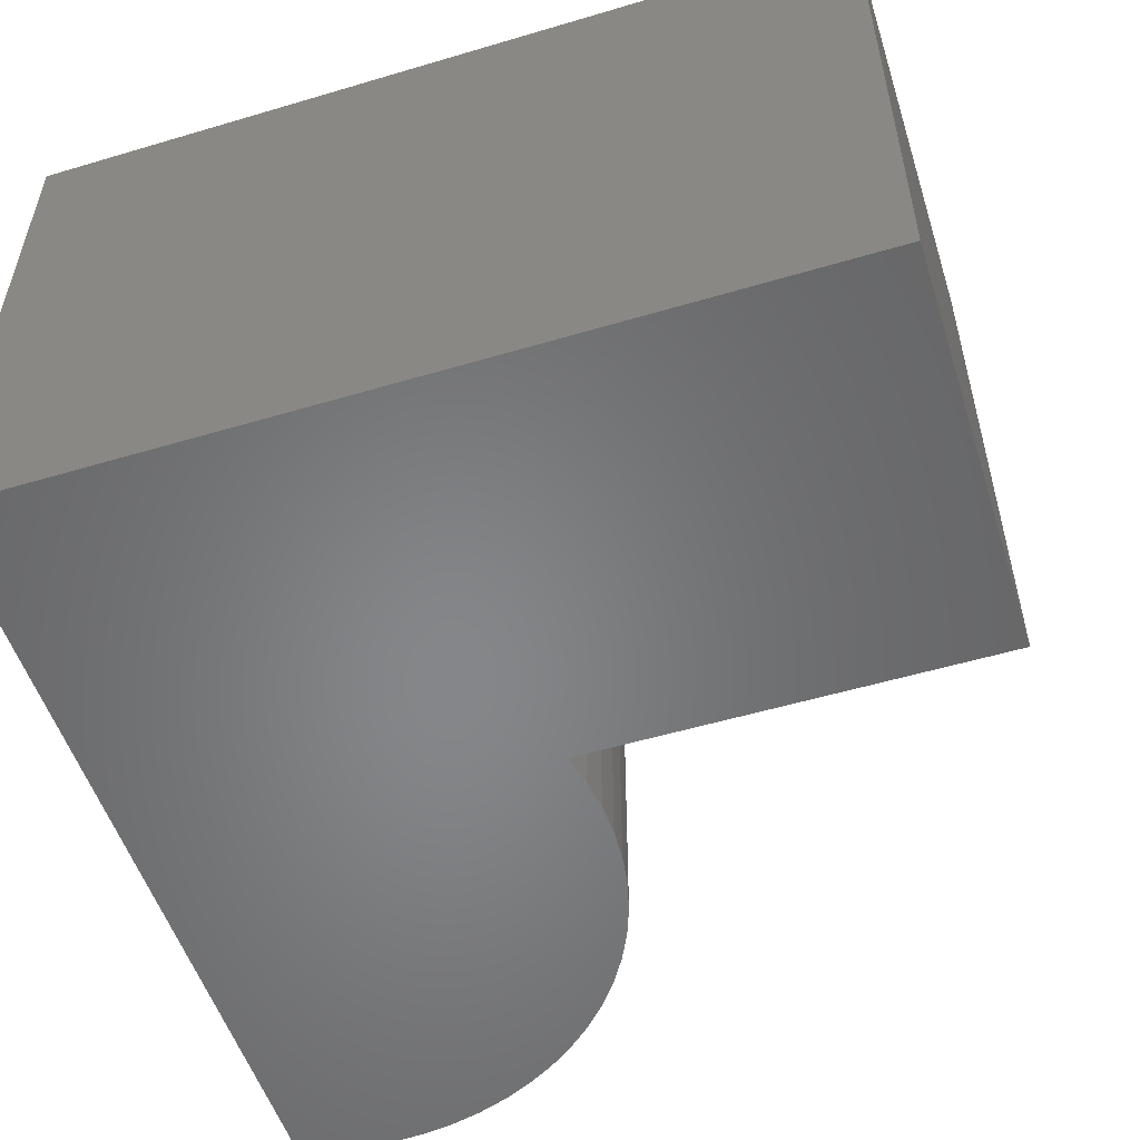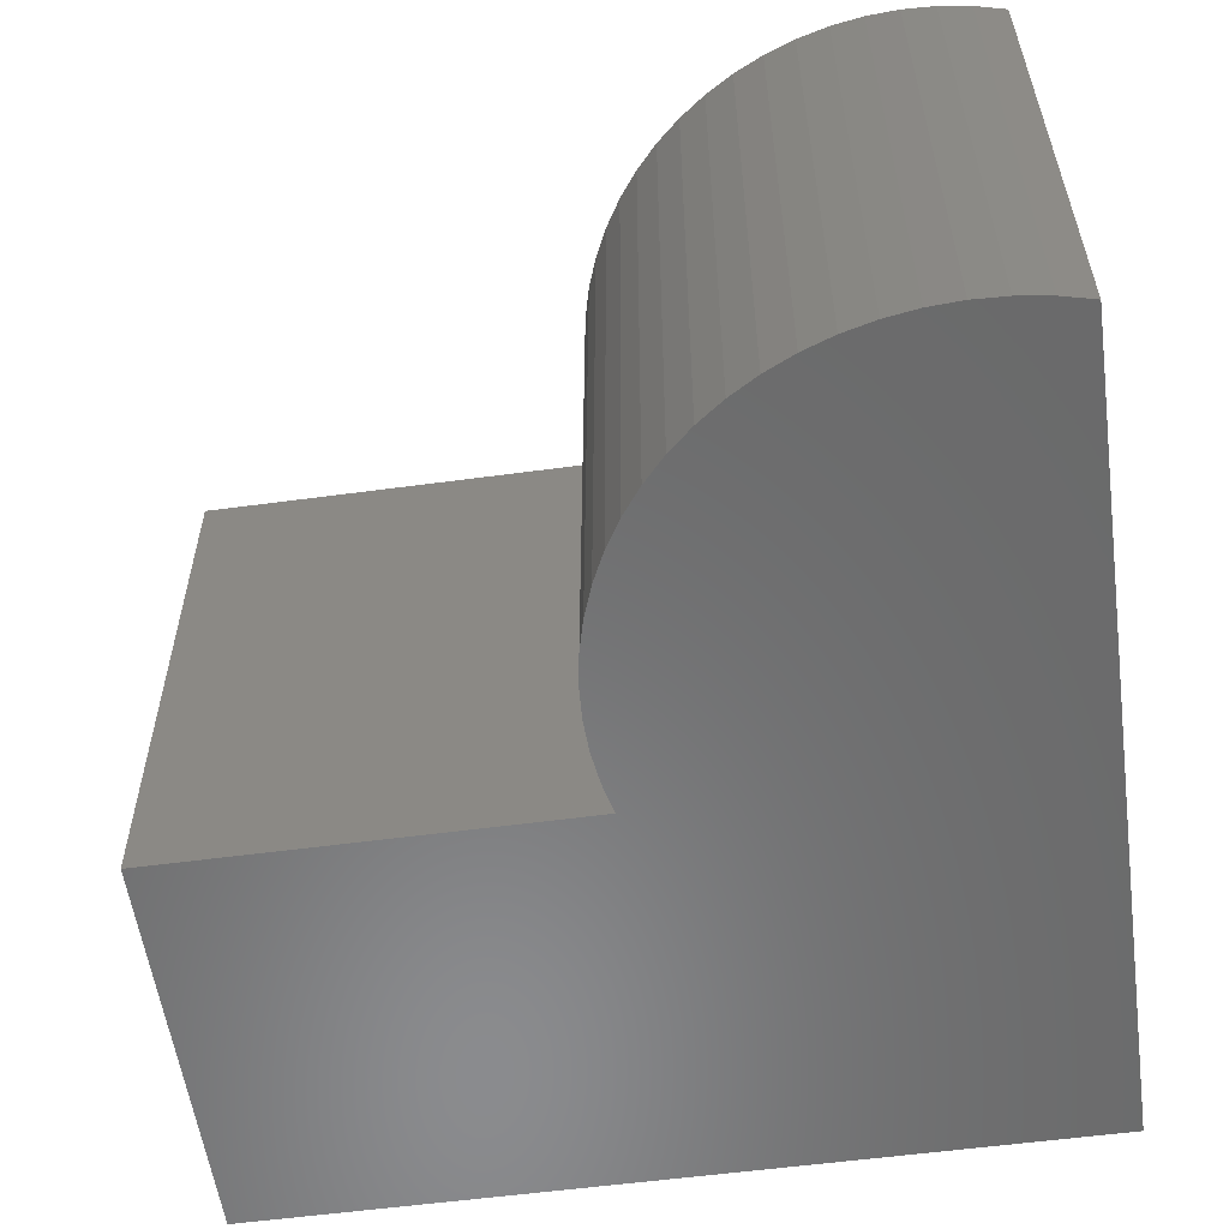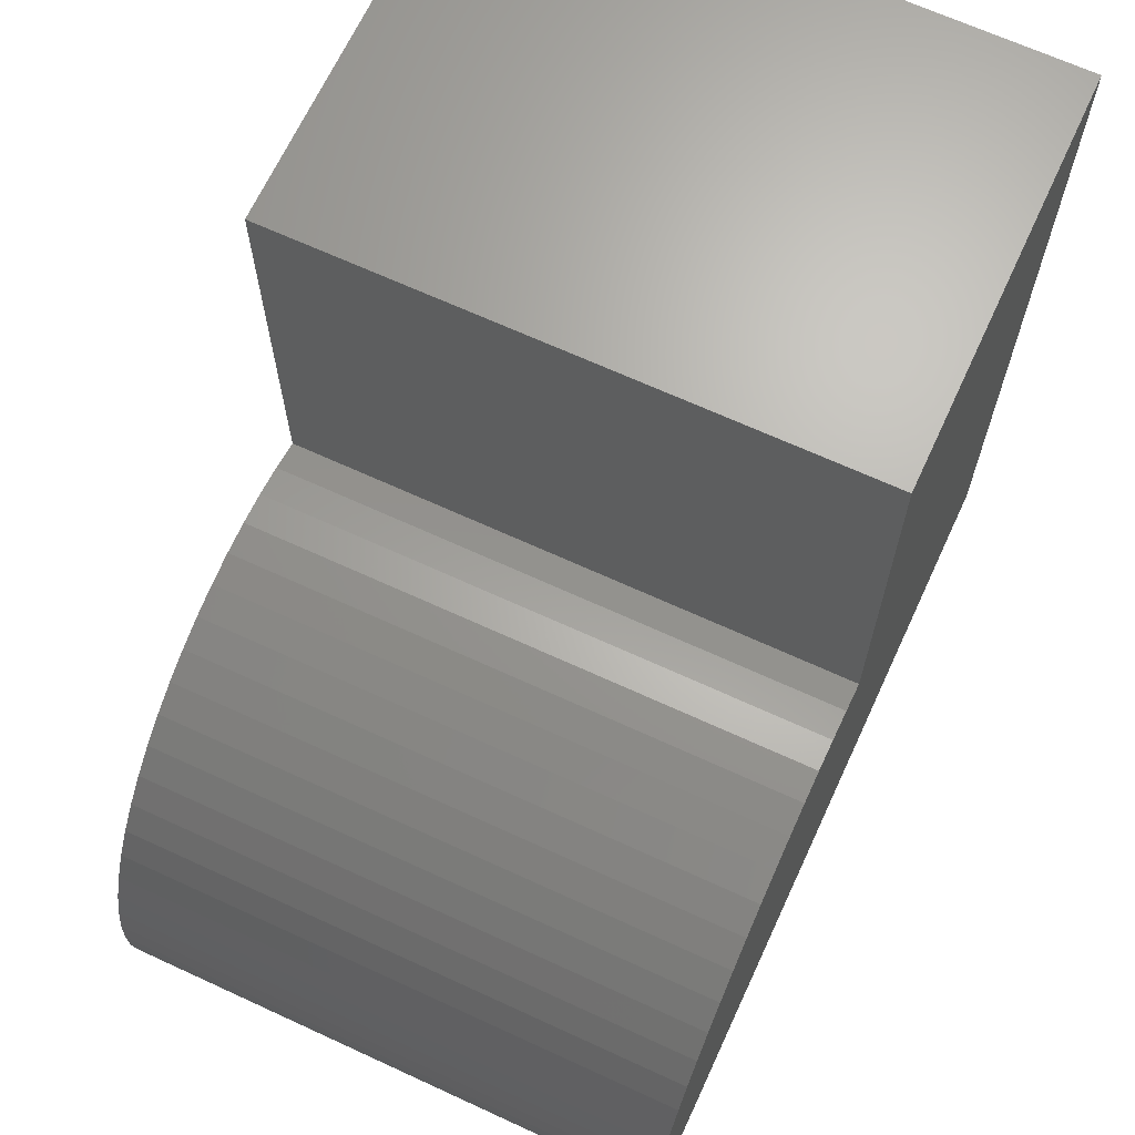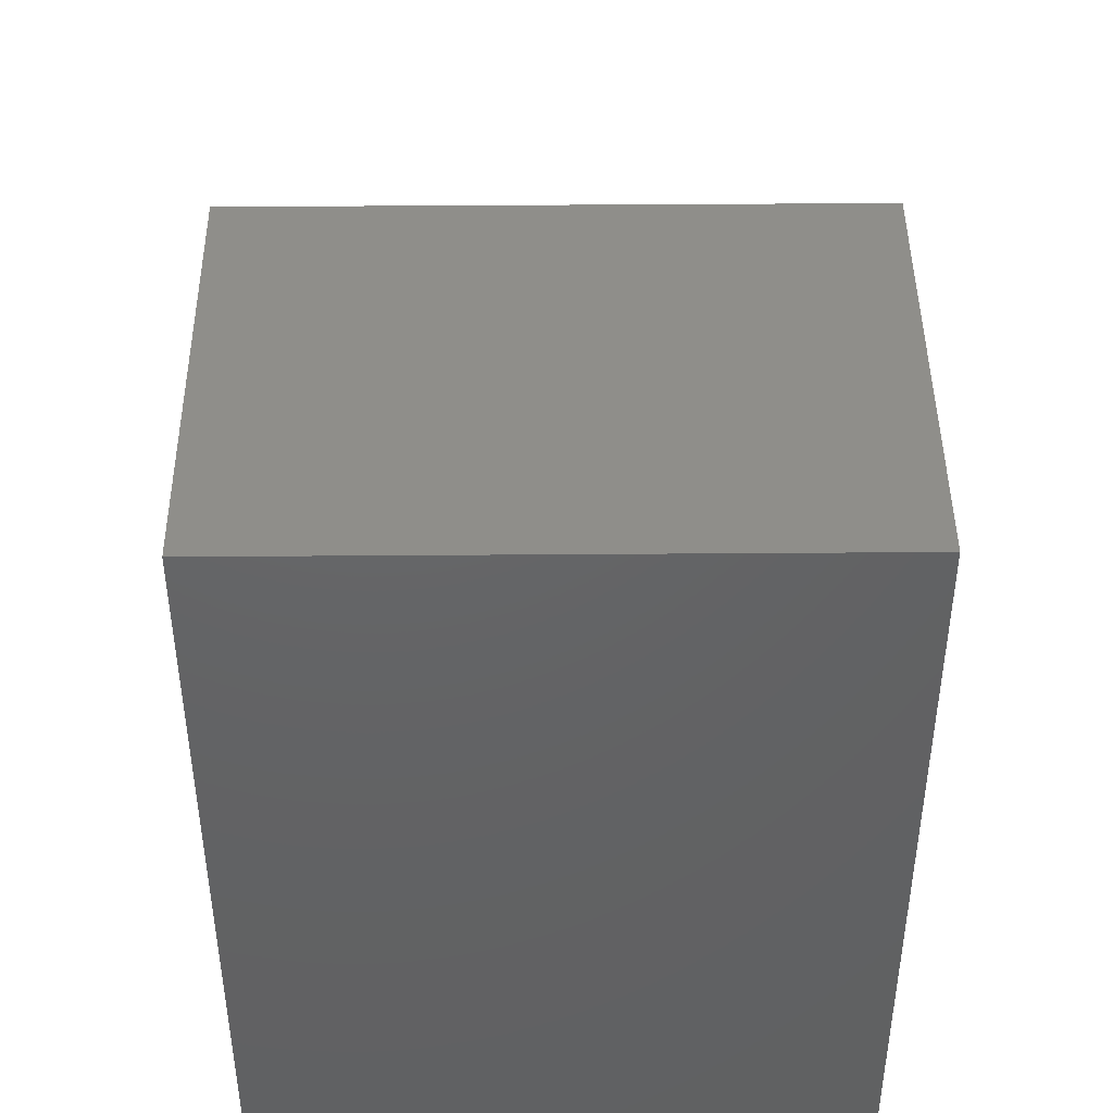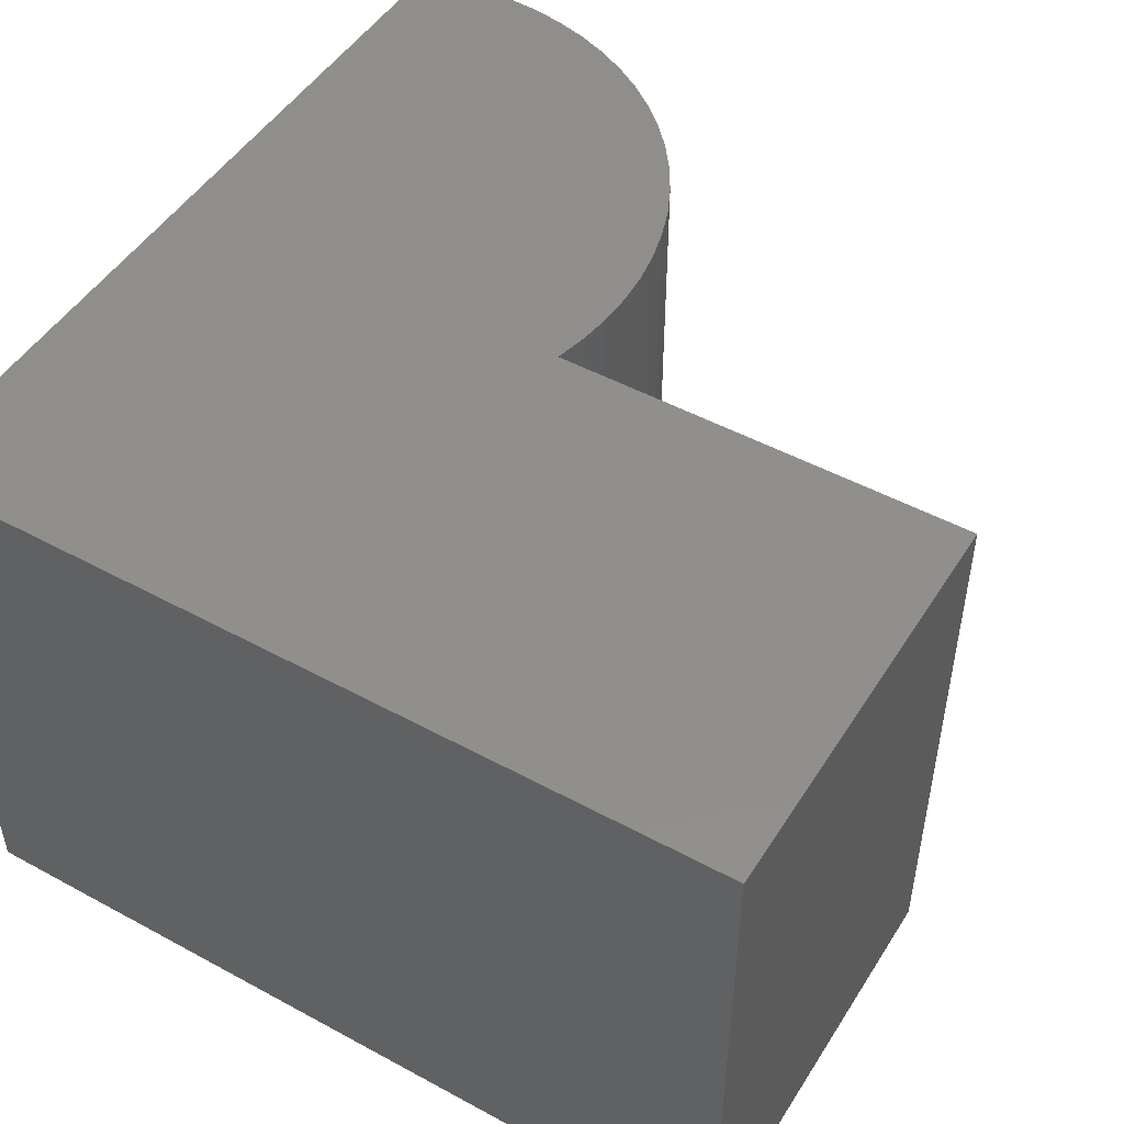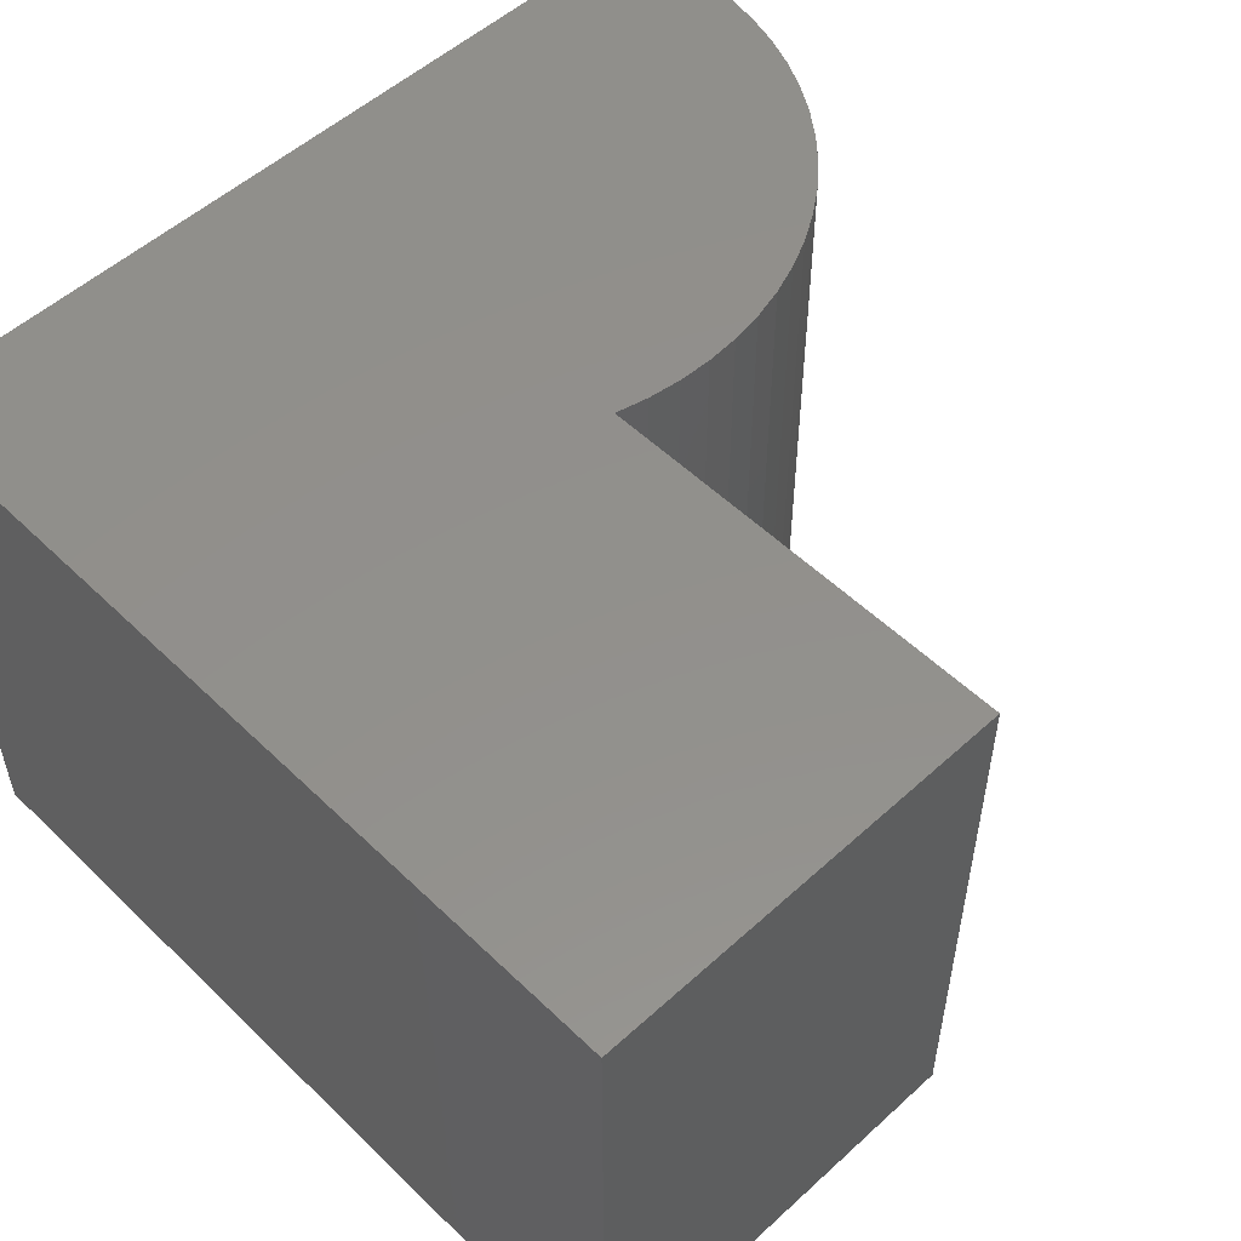
<metadata>
{"format":"stl","ext":"stl","renderer":"f3d","projection":"perspective","resolution":1024,"background":"white","views":[{"elev":-53.4,"azim":-72.4,"up":"+Y"},{"elev":-56.8,"azim":98.0,"up":"+Y"},{"elev":67.0,"azim":114.8,"up":"+Z"},{"elev":44.4,"azim":-90.5,"up":"+Z"},{"elev":48.8,"azim":-58.9,"up":"+Y"},{"elev":53.2,"azim":-44.2,"up":"+Y"}]}
</metadata>
<code>
# stl→obj: 104 verts, 152 faces
v -1.008 -0.01587 -0.6937
v -1.008 -0.6667 0.2686
v -1.008 -0.01587 0.2686
v -1.008 -0.6667 -0.6937
v -0.5268 -0.6667 0.2686
v -0.5268 -0.01587 0.2686
v -0.04568 -0.01587 -0.6937
v -0.04568 -0.6667 -0.6937
v -1.008 0 0.2686
v -1.008 0 -0.6937
v -0.5268 -0.6667 -0.2125
v -0.03021 -0.6667 -0.582
v -0.03691 -0.6667 -0.657
v -0.03174 -0.6667 -0.6197
v -0.03813 -0.6667 -0.5071
v -0.03235 -0.6667 -0.5444
v -0.2343 -0.6667 -0.2434
v -0.2683 -0.6667 -0.2272
v -0.3038 -0.6667 -0.2143
v -0.3403 -0.6667 -0.205
v -0.09605 -0.6667 -0.3689
v -0.06035 -0.6667 -0.4352
v -0.07659 -0.6667 -0.4012
v -0.1718 -0.6667 -0.2854
v -0.202 -0.6667 -0.2629
v -0.1185 -0.6667 -0.3386
v -0.04749 -0.6667 -0.4706
v -0.1439 -0.6667 -0.3107
v -0.3775 -0.6667 -0.1992
v -0.4152 -0.6667 -0.1971
v -0.4528 -0.6667 -0.1986
v -0.4901 -0.6667 -0.2038
v -0.5268 -0.01587 -0.2125
v -0.5268 0 0.2686
v -0.03691 -0.01587 -0.657
v -0.03174 -0.01587 -0.6197
v -0.03021 -0.01587 -0.582
v -0.03235 -0.01587 -0.5444
v -0.03813 -0.01587 -0.5071
v -0.04749 -0.01587 -0.4706
v -0.06035 -0.01587 -0.4352
v -0.07659 -0.01587 -0.4012
v -0.09605 -0.01587 -0.3689
v -0.1185 -0.01587 -0.3386
v -0.1439 -0.01587 -0.3107
v -0.1718 -0.01587 -0.2854
v -0.202 -0.01587 -0.2629
v -0.2343 -0.01587 -0.2434
v -0.2683 -0.01587 -0.2272
v -0.3038 -0.01587 -0.2143
v -0.3403 -0.01587 -0.205
v -0.3775 -0.01587 -0.1992
v -0.4152 -0.01587 -0.1971
v -0.4528 -0.01587 -0.1986
v -0.4901 -0.01587 -0.2038
v -0.04568 0 -0.6937
v -0.04568 -4.51e-17 -0.6937
v -1.008 -4.51e-17 -0.6937
v -0.5268 -4.51e-17 -0.2125
v -1.008 -4.51e-17 0.2686
v -0.03021 -4.51e-17 -0.582
v -0.03691 -4.51e-17 -0.657
v -0.03174 -4.51e-17 -0.6197
v -0.03813 -4.51e-17 -0.5071
v -0.03235 -4.51e-17 -0.5444
v -0.2343 -4.51e-17 -0.2434
v -0.3038 -4.51e-17 -0.2143
v -0.2683 -4.51e-17 -0.2272
v -0.3403 -4.51e-17 -0.205
v -0.09605 -4.51e-17 -0.3689
v -0.07659 -4.51e-17 -0.4012
v -0.06035 -4.51e-17 -0.4352
v -0.1718 -4.51e-17 -0.2854
v -0.202 -4.51e-17 -0.2629
v -0.1185 -4.51e-17 -0.3386
v -0.04749 -4.51e-17 -0.4706
v -0.1439 -4.51e-17 -0.3107
v -0.3775 -4.51e-17 -0.1992
v -0.4152 -4.51e-17 -0.1971
v -0.4528 -4.51e-17 -0.1986
v -0.4901 -4.51e-17 -0.2038
v -0.5268 -4.51e-17 0.2686
v -0.5268 0 -0.2125
v -0.03691 0 -0.657
v -0.03174 0 -0.6197
v -0.03021 0 -0.582
v -0.03235 0 -0.5444
v -0.03813 0 -0.5071
v -0.04749 0 -0.4706
v -0.06035 0 -0.4352
v -0.07659 0 -0.4012
v -0.09605 0 -0.3689
v -0.1185 0 -0.3386
v -0.1439 0 -0.3107
v -0.1718 0 -0.2854
v -0.202 0 -0.2629
v -0.2343 0 -0.2434
v -0.2683 0 -0.2272
v -0.3038 0 -0.2143
v -0.3403 0 -0.205
v -0.3775 0 -0.1992
v -0.4152 0 -0.1971
v -0.4528 0 -0.1986
v -0.4901 0 -0.2038
f 1 2 3
f 1 4 2
f 3 5 6
f 3 2 5
f 7 4 1
f 7 8 4
f 1 3 9
f 1 9 10
f 8 11 4
f 2 4 11
f 12 8 13
f 12 13 14
f 15 12 16
f 17 18 19
f 17 19 20
f 21 22 23
f 24 25 17
f 26 15 27
f 26 27 22
f 26 22 21
f 28 20 29
f 28 29 30
f 28 30 31
f 28 31 32
f 28 32 11
f 28 8 12
f 28 11 8
f 28 12 15
f 28 17 20
f 28 24 17
f 28 15 26
f 5 2 11
f 6 11 33
f 6 5 11
f 3 6 34
f 3 34 9
f 35 8 7
f 35 13 8
f 36 14 13
f 36 13 35
f 37 12 14
f 37 14 36
f 38 16 12
f 38 12 37
f 39 15 16
f 39 16 38
f 40 27 15
f 40 15 39
f 41 22 27
f 41 27 40
f 42 23 22
f 42 22 41
f 43 21 23
f 43 23 42
f 44 26 21
f 44 21 43
f 45 28 26
f 45 24 28
f 45 26 44
f 46 24 45
f 47 24 46
f 47 25 24
f 48 25 47
f 48 17 25
f 49 17 48
f 49 18 17
f 50 18 49
f 50 19 18
f 51 19 50
f 51 20 19
f 52 20 51
f 52 29 20
f 53 30 29
f 53 29 52
f 54 31 30
f 54 30 53
f 55 32 31
f 55 31 54
f 33 11 32
f 33 32 55
f 7 1 10
f 7 10 56
f 57 58 59
f 60 59 58
f 61 62 57
f 61 63 62
f 64 65 61
f 66 67 68
f 66 69 67
f 70 71 72
f 73 66 74
f 75 76 64
f 75 72 76
f 75 70 72
f 77 78 69
f 77 79 78
f 77 80 79
f 77 81 80
f 77 59 81
f 77 61 57
f 77 57 59
f 77 64 61
f 77 69 66
f 77 66 73
f 77 75 64
f 82 59 60
f 6 33 83
f 6 83 34
f 35 7 56
f 35 56 84
f 36 84 85
f 36 35 84
f 37 85 86
f 37 36 85
f 38 86 87
f 38 37 86
f 39 87 88
f 39 38 87
f 40 88 89
f 40 39 88
f 41 89 90
f 41 40 89
f 42 90 91
f 42 41 90
f 43 91 92
f 43 42 91
f 44 92 93
f 44 43 92
f 45 93 94
f 45 44 93
f 46 94 95
f 46 45 94
f 47 46 95
f 47 95 96
f 48 47 96
f 48 96 97
f 49 48 97
f 49 97 98
f 50 49 98
f 50 98 99
f 51 99 100
f 51 50 99
f 52 51 100
f 52 100 101
f 53 101 102
f 53 52 101
f 54 102 103
f 54 53 102
f 55 103 104
f 55 54 103
f 33 104 83
f 33 55 104

</code>
